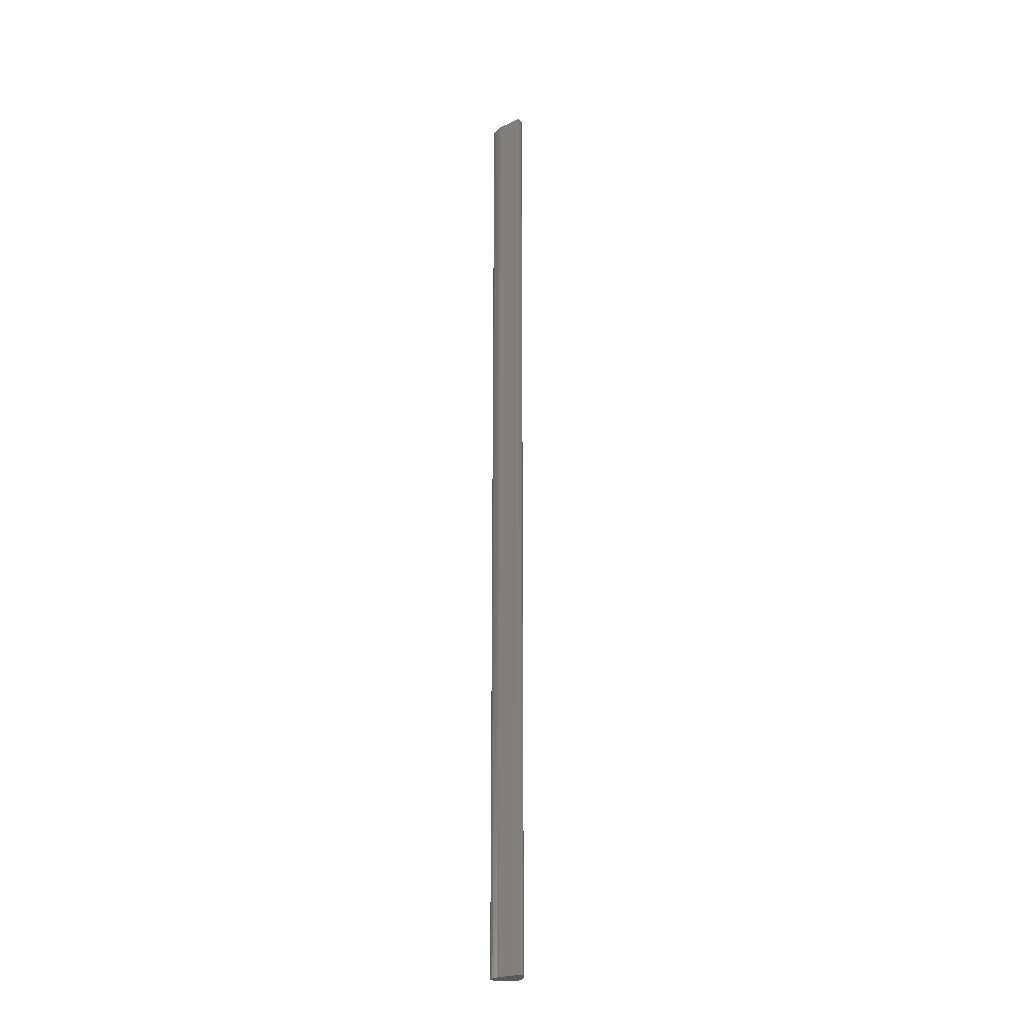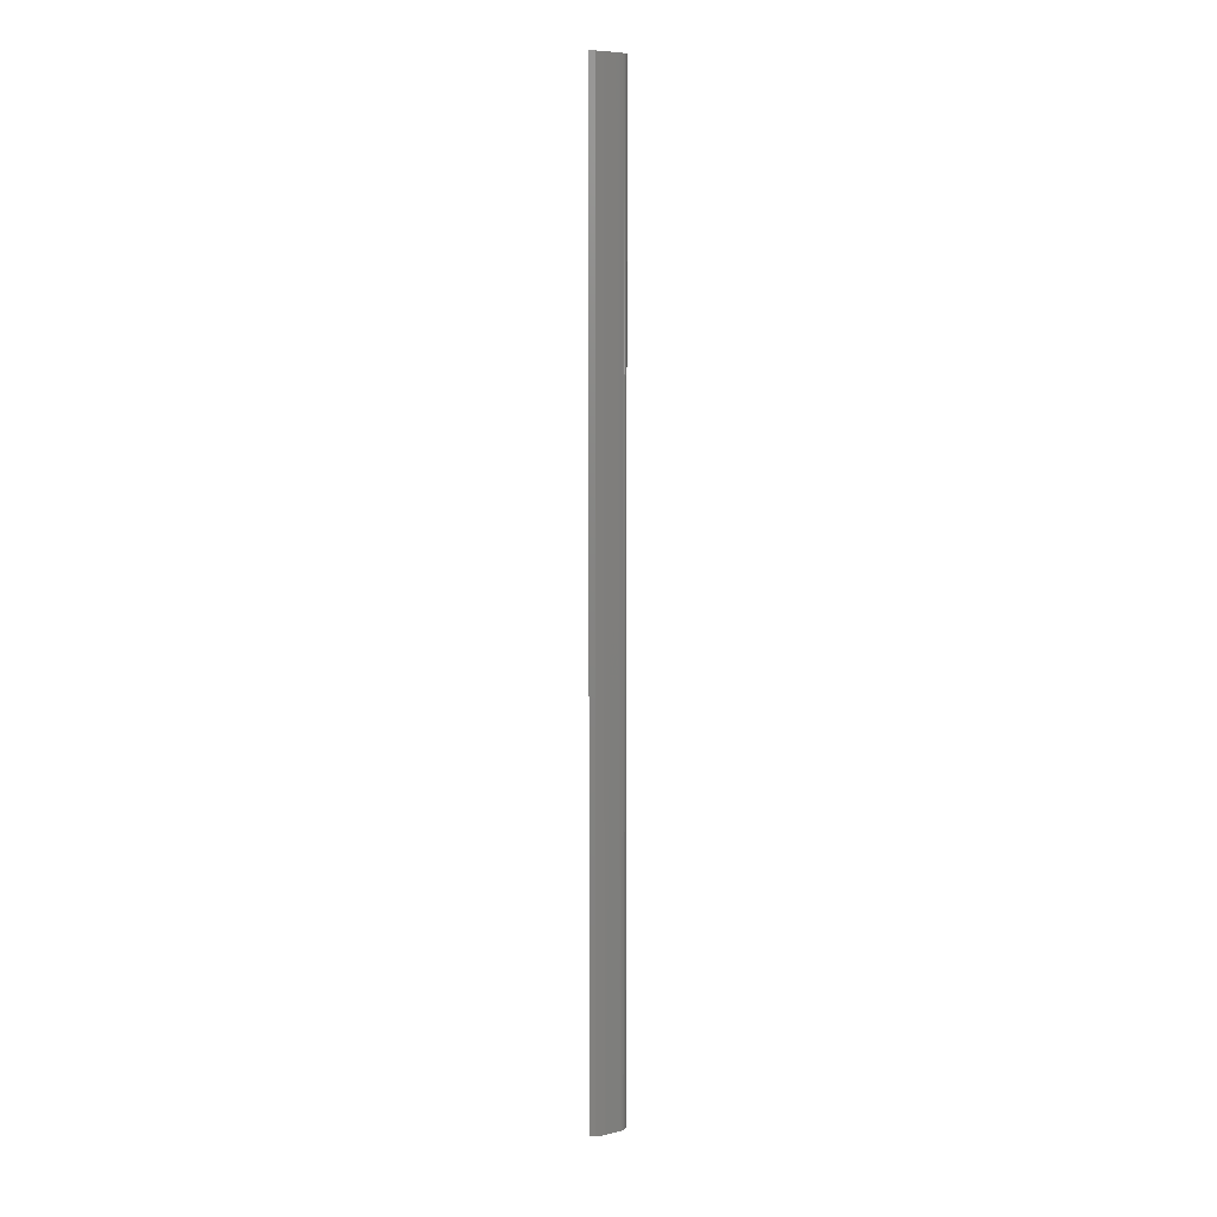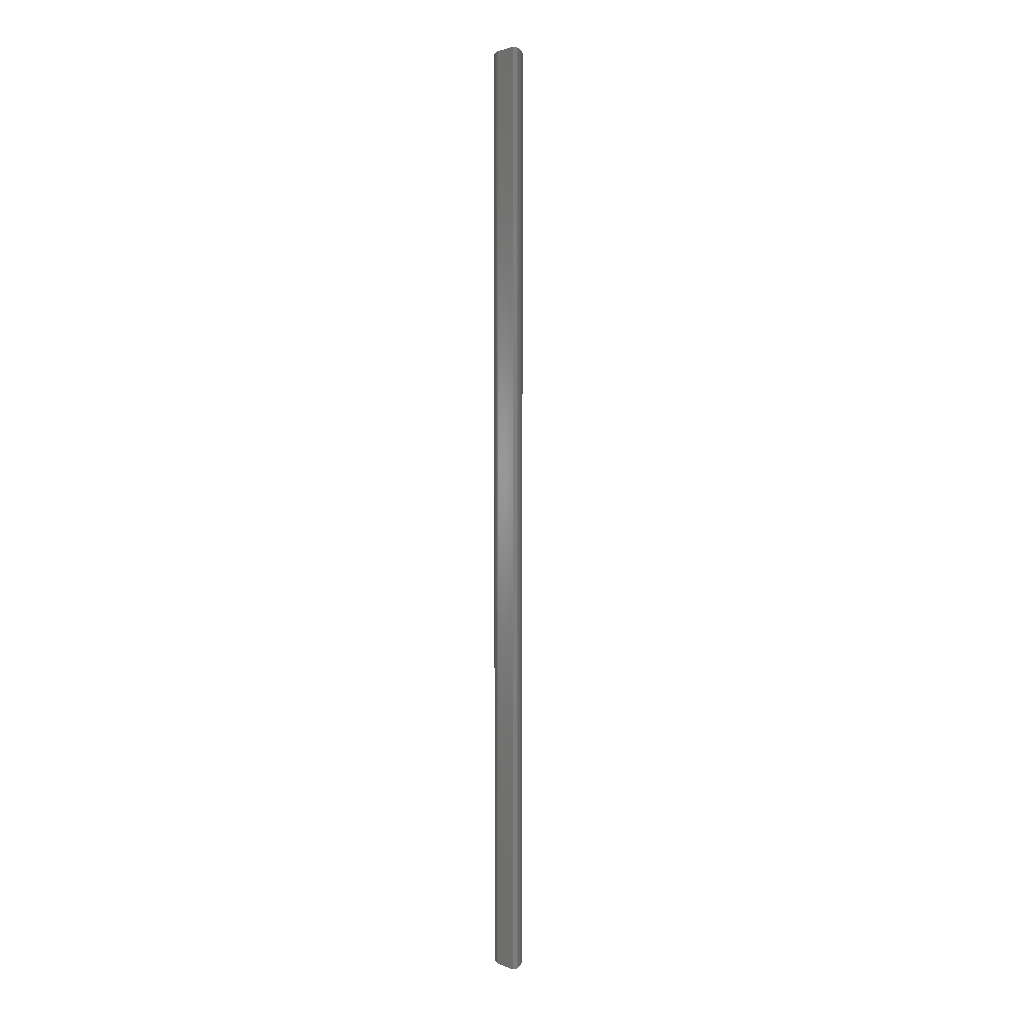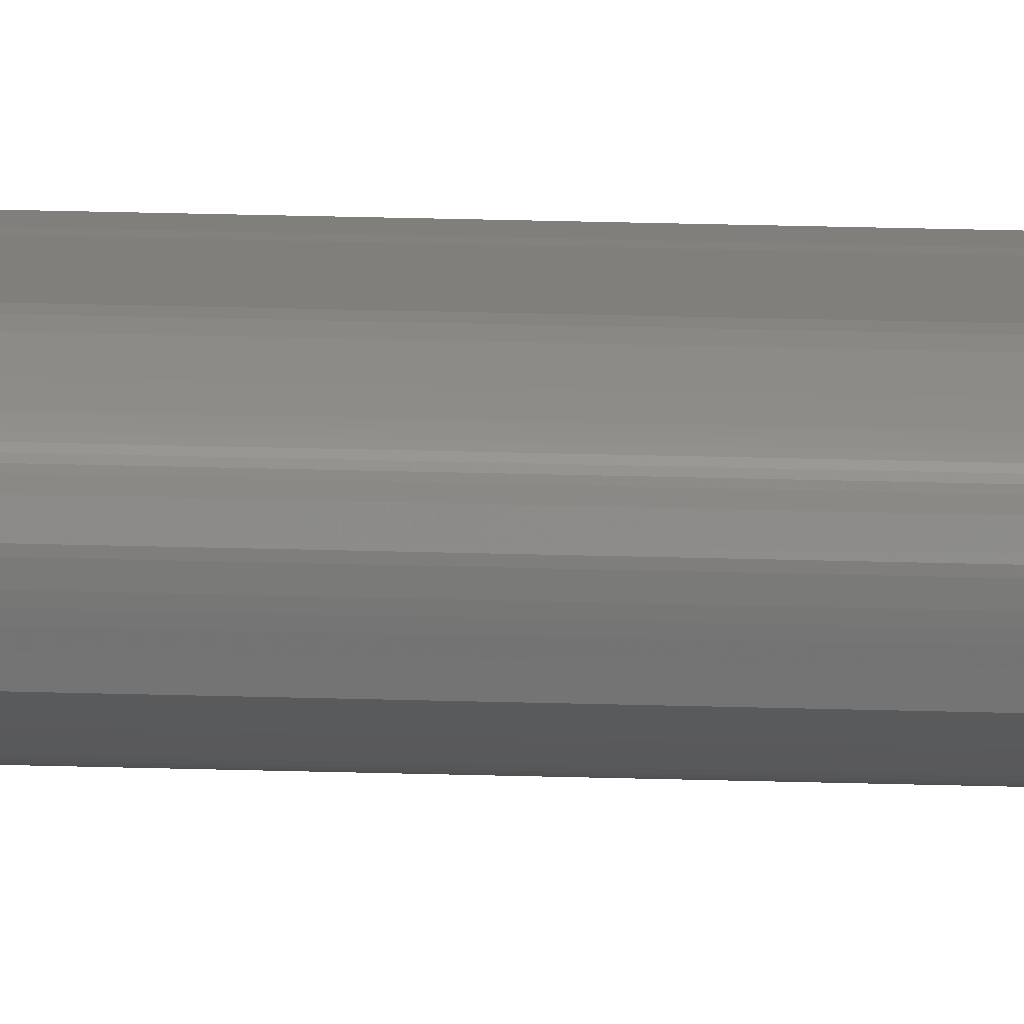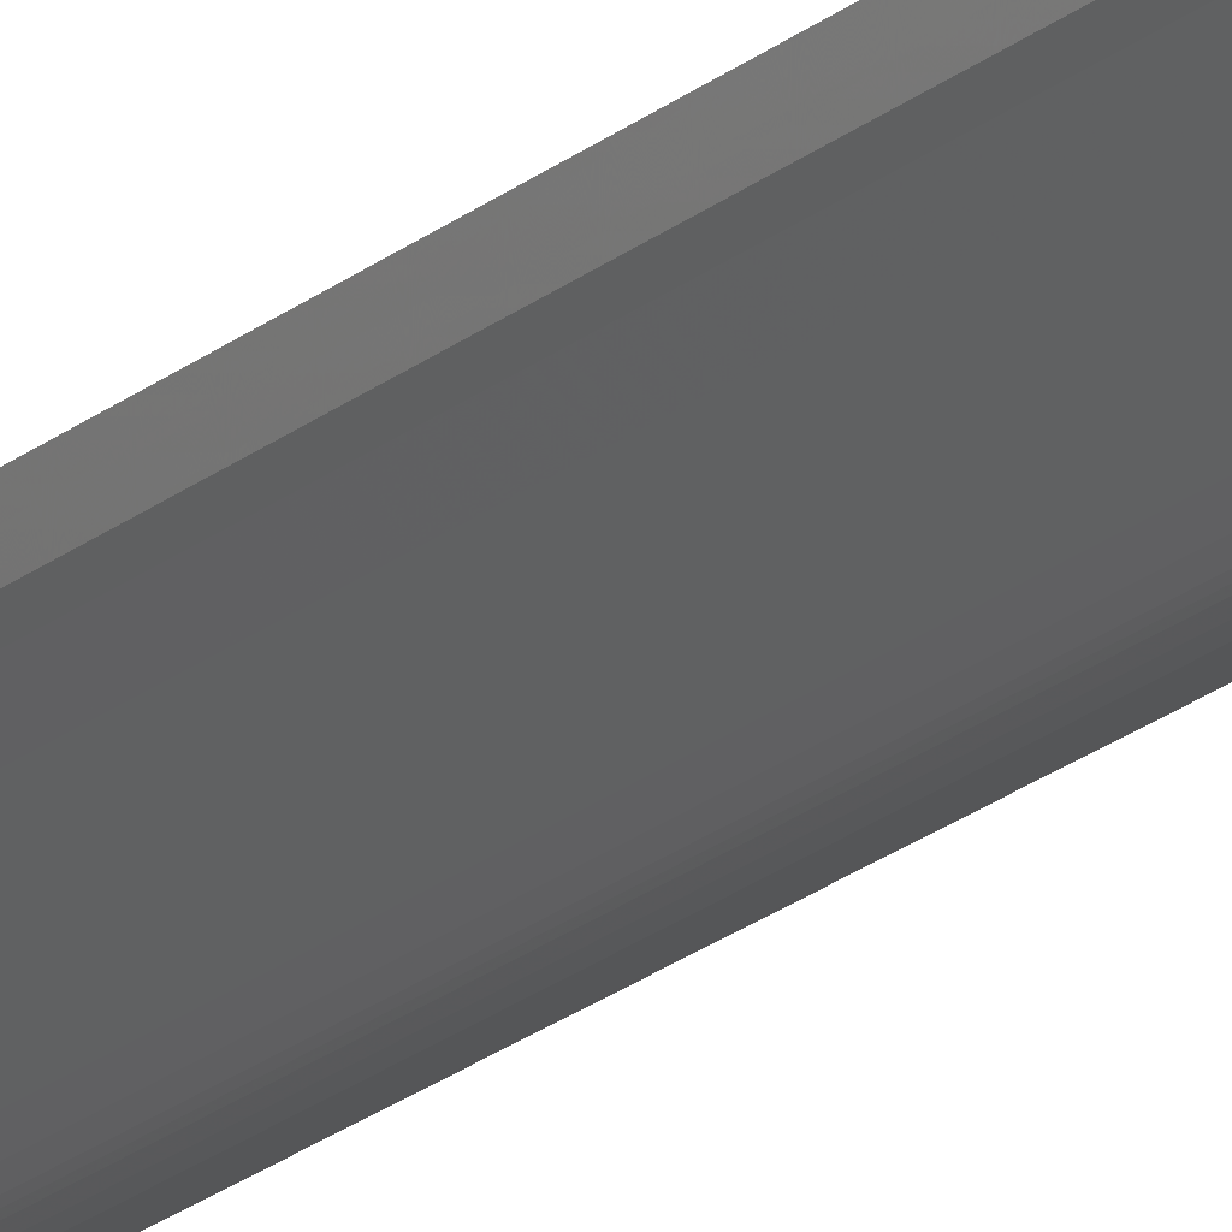
<metadata>
{"format":"stl","ext":"stl","renderer":"f3d","projection":"perspective","resolution":1024,"background":"white","views":[{"elev":-23.0,"azim":-136.4,"up":"+Z"},{"elev":7.1,"azim":-75.0,"up":"+Z"},{"elev":2.3,"azim":-120.6,"up":"+Z"},{"elev":18.9,"azim":93.7,"up":"+Y"},{"elev":-17.5,"azim":-30.0,"up":"+Y"}]}
</metadata>
<code>
# stl→obj: 118 verts, 232 faces
v 0.003932 6.1e-05 0
v 0.004182 2e-05 0
v 0.004182 2e-05 0.15
v 0.003932 6.1e-05 0.15
v 0.000485 0.002876 0
v 0.00108 0.002227 0
v 0.00108 0.002227 0.15
v 0.000485 0.002876 0.15
v 0.005042 7.6e-05 0.15
v 0.005042 7.6e-05 0
v 0.005192 0.000129 0
v 0.005192 0.000129 0.15
v 0.00534 0.000198 0
v 0.00534 0.000198 0.15
v 0.006901 0.002875 0.15
v 0.006901 0.002875 0
v 0.006882 0.003009 0
v 0.006882 0.003009 0.15
v 0.003813 9.2e-05 0.15
v 0.003813 9.2e-05 0
v 0.002504 0.000973 0
v 0.002674 0.000829 0
v 0.002837 0.000696 0
v 0.002994 0.000573 0
v 0.003144 0.000461 0
v 0.003144 0.000461 0.15
v 0.002994 0.000573 0.15
v 0.002837 0.000696 0.15
v 0.001954 0.001449 0
v 0.002326 0.001125 0
v 0.00159 0.001764 0
v 0.00177 0.001608 0
v 0.001244 0.002072 0
v 0.001415 0.001918 0
v 0.001244 0.002072 0.15
v 0.002674 0.000829 0.15
v 0.002504 0.000973 0.15
v 0.001415 0.001918 0.15
v 0.00159 0.001764 0.15
v 0.002326 0.001125 0.15
v 0.00177 0.001608 0.15
v 0.001954 0.001449 0.15
v 0.001079 0.004235 0.15
v 0.000806 0.004224 0.15
v 0 0.004137 0.15
v 0.000233 0.003236 0.15
v 0.003427 0.000273 0.15
v 0.003689 0.000138 0.15
v 0.004455 0 0.15
v 0.004745 1.5e-05 0.15
v 0.005486 0.000285 0.15
v 0.005629 0.000392 0.15
v 0.005772 0.000512 0.15
v 0.005916 0.000636 0.15
v 0.006058 0.00076 0.15
v 0.006197 0.000882 0.15
v 0.006329 0.000999 0.15
v 0.006452 0.001109 0.15
v 0.006564 0.00121 0.15
v 0.006661 0.001298 0.15
v 0.006741 0.001371 0.15
v 0.006801 0.001426 0.15
v 0.006839 0.001461 0.15
v 0.006852 0.001474 0.15
v 0.006895 0.001991 0.15
v 0.006912 0.002356 0.15
v 0.006915 0.002541 0.15
v 0.006852 0.003108 0.15
v 0.006707 0.003454 0.15
v 0.006609 0.003633 0.15
v 0.006549 0.003719 0.15
v 0.006477 0.003803 0.15
v 0.006394 0.003883 0.15
v 0.006297 0.003958 0.15
v 0.006184 0.004028 0.15
v 0.006054 0.00409 0.15
v 0.005553 0.004268 0.15
v 0.004761 0.004465 0.15
v 0.004384 0.00452 0.15
v 0.004062 0.004529 0.15
v 0.004745 1.5e-05 0
v 0.004455 0 0
v 0.003689 0.000138 0
v 0.003427 0.000273 0
v 0.005629 0.000392 0
v 0.005486 0.000285 0
v 0.005916 0.000636 0
v 0.005772 0.000512 0
v 0.006197 0.000882 0
v 0.006058 0.00076 0
v 0.006452 0.001109 0
v 0.006329 0.000999 0
v 0.006661 0.001298 0
v 0.006564 0.00121 0
v 0.006801 0.001426 0
v 0.006741 0.001371 0
v 0.006852 0.001474 0
v 0.006839 0.001461 0
v 0.006912 0.002356 0
v 0.006895 0.001991 0
v 0.006915 0.002541 0
v 0.006852 0.003108 0
v 0.006609 0.003633 0
v 0.006707 0.003454 0
v 0.006477 0.003803 0
v 0.006549 0.003719 0
v 0.006297 0.003958 0
v 0.006394 0.003883 0
v 0.006054 0.00409 0
v 0.006184 0.004028 0
v 0.004761 0.004465 0
v 0.005553 0.004268 0
v 0.004062 0.004529 0
v 0.004384 0.00452 0
v 0 0.004137 0
v 0.000806 0.004224 0
v 0.001079 0.004235 0
v 0.000233 0.003236 0
f 1 2 3
f 1 3 4
f 5 6 7
f 5 7 8
f 9 10 11
f 9 11 12
f 12 11 13
f 12 13 14
f 15 16 17
f 15 17 18
f 19 20 1
f 19 1 4
f 21 22 23
f 23 24 25
f 25 26 27
f 25 27 28
f 21 23 25
f 29 30 21
f 31 32 29
f 33 34 31
f 7 6 33
f 35 7 33
f 33 31 29
f 29 21 25
f 25 28 36
f 25 36 37
f 33 29 25
f 38 35 33
f 39 38 33
f 33 25 37
f 33 37 40
f 41 39 33
f 33 40 42
f 42 41 33
f 43 44 45
f 45 46 8
f 8 7 35
f 35 38 39
f 39 41 42
f 42 40 37
f 37 36 28
f 28 27 26
f 26 47 48
f 48 19 4
f 4 3 49
f 49 50 9
f 9 12 14
f 14 51 52
f 52 53 54
f 54 55 56
f 56 57 58
f 58 59 60
f 60 61 62
f 62 63 64
f 64 65 66
f 66 67 15
f 15 18 68
f 68 69 70
f 70 71 72
f 72 73 74
f 74 75 76
f 76 77 78
f 78 79 80
f 43 45 8
f 78 80 43
f 74 76 78
f 70 72 74
f 15 68 70
f 64 66 15
f 60 62 64
f 56 58 60
f 52 54 56
f 9 14 52
f 4 49 9
f 26 48 4
f 37 28 26
f 35 39 42
f 42 37 26
f 26 4 9
f 9 52 56
f 56 60 64
f 64 15 70
f 70 74 78
f 78 43 8
f 8 35 42
f 42 26 9
f 9 56 64
f 64 70 78
f 78 8 42
f 42 9 64
f 42 64 78
f 81 82 2
f 2 1 20
f 20 83 84
f 84 25 24
f 24 23 22
f 22 21 30
f 29 32 31
f 22 30 29
f 84 24 22
f 2 20 84
f 10 81 2
f 13 11 10
f 85 86 13
f 87 88 85
f 89 90 87
f 91 92 89
f 93 94 91
f 95 96 93
f 97 98 95
f 99 100 97
f 16 101 99
f 102 17 16
f 103 104 102
f 105 106 103
f 107 108 105
f 109 110 107
f 111 112 109
f 113 114 111
f 115 116 117
f 117 113 111
f 111 109 107
f 107 105 103
f 103 102 16
f 16 99 97
f 97 95 93
f 93 91 89
f 89 87 85
f 85 13 10
f 10 2 84
f 84 22 29
f 29 31 34
f 34 33 6
f 6 5 118
f 118 115 117
f 117 111 107
f 107 103 16
f 16 97 93
f 93 89 85
f 85 10 84
f 84 29 34
f 34 6 118
f 118 117 107
f 107 16 93
f 93 85 84
f 84 34 118
f 118 107 93
f 84 118 93
f 10 9 50
f 10 50 81
f 74 107 110
f 74 110 75
f 78 111 114
f 78 114 79
f 14 13 86
f 14 86 51
f 97 100 99
f 99 101 67
f 99 67 66
f 64 97 99
f 99 66 65
f 99 65 64
f 47 84 83
f 47 83 48
f 69 104 103
f 69 103 70
f 49 82 81
f 49 81 50
f 46 45 115
f 46 115 118
f 101 16 15
f 101 15 67
f 116 115 45
f 116 45 44
f 80 113 117
f 117 116 44
f 43 80 117
f 117 44 43
f 26 25 84
f 26 84 47
f 102 104 69
f 102 69 68
f 98 97 64
f 98 64 63
f 95 98 63
f 95 63 62
f 96 95 62
f 96 62 61
f 93 96 61
f 93 61 60
f 94 93 60
f 94 60 59
f 91 94 59
f 91 59 58
f 92 91 58
f 92 58 57
f 89 92 57
f 89 57 56
f 90 89 56
f 90 56 55
f 87 90 55
f 87 55 54
f 88 87 54
f 88 54 53
f 51 86 85
f 85 88 53
f 52 51 85
f 53 52 85
f 46 118 5
f 46 5 8
f 18 17 102
f 18 102 68
f 112 77 76
f 112 76 109
f 73 108 107
f 73 107 74
f 111 78 77
f 111 77 112
f 79 114 113
f 79 113 80
f 70 103 106
f 70 106 71
f 82 49 3
f 82 3 2
f 75 110 109
f 75 109 76
f 48 83 20
f 48 20 19
f 72 105 108
f 72 108 73
f 71 106 105
f 71 105 72

</code>
